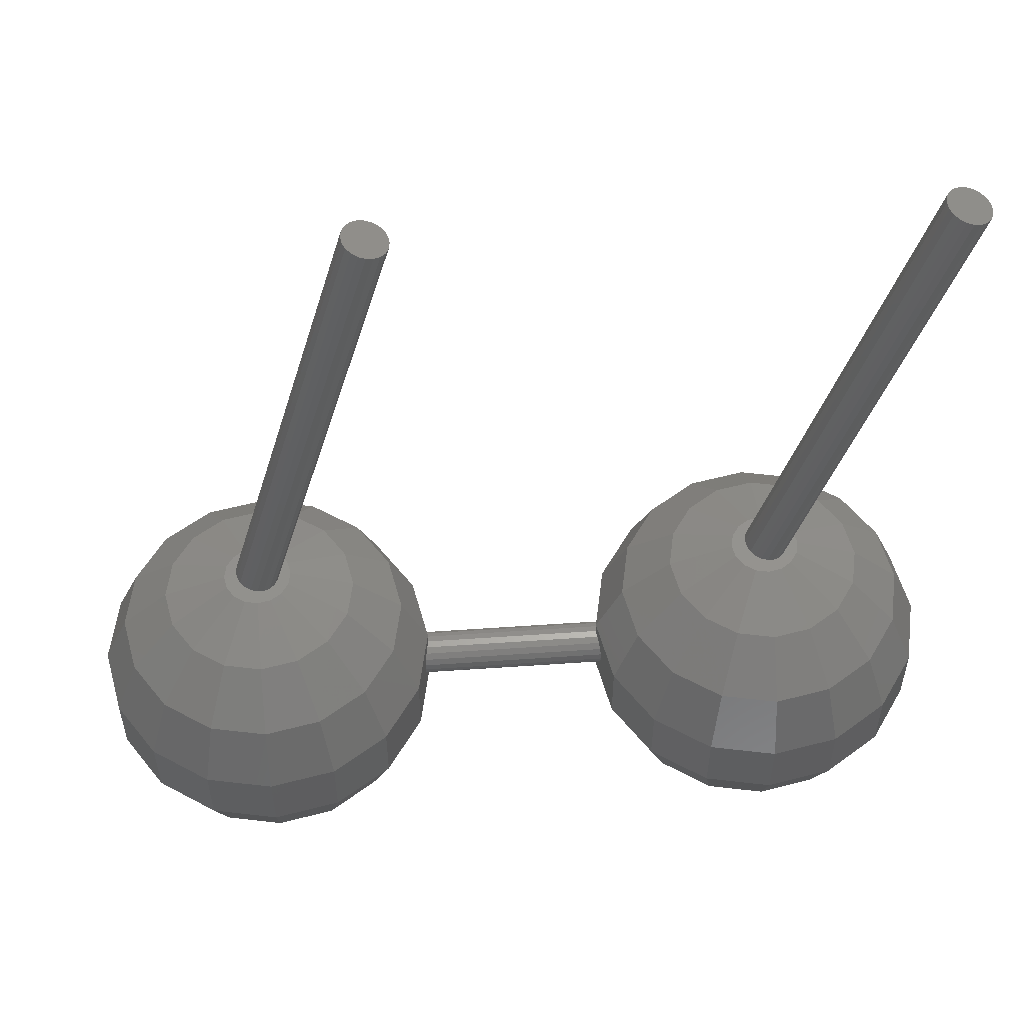
<metadata>
{"format":"stl","ext":"stl","renderer":"f3d","projection":"perspective","resolution":1024,"background":"white","views":[{"elev":55.3,"azim":-4.2,"up":"+Z"}]}
</metadata>
<code>
# stl→obj: 400 verts, 796 faces
v -4.934 1.063 4.157
v -6.525 0 4.904
v -4.722 0 4.157
v -4.934 -1.063 4.157
v -5.536 -1.964 4.157
v -3.659 -1.591 2.778
v -2.969 1.877 0.9755
v -3.659 1.591 2.778
v -3.343 0 2.778
v -7.5 4.157 2.778
v -9.091 3.841 2.778
v -7.5 2.778 4.157
v -7.5 2.778 -4.157
v -9.091 3.841 -2.778
v -7.5 4.157 -2.778
v -4.934 -1.063 -4.157
v -6.599 -0.3733 -4.904
v -6.525 0 -4.904
v -11.66 0 2.778
v -12.03 -1.877 0.9755
v -11.34 -1.591 2.778
v -5.909 3.841 2.778
v -6.437 2.566 4.157
v -5.536 1.964 4.157
v -2.969 -1.877 0.9755
v -12.03 -1.877 -0.9755
v -12.4 0 -0.9755
v -11.66 0 -2.778
v -12.4 0 0.9755
v -4.56 -2.94 2.778
v -4.032 -3.468 0.9755
v -2.596 0 -0.9755
v -3.343 0 -2.778
v -2.969 1.877 -0.9755
v -5.623 -4.531 -0.9755
v -7.5 -4.904 -0.9755
v -7.5 -4.157 -2.778
v -7.873 -0.9012 -4.904
v -9.464 -1.964 -4.157
v -8.19 -0.6897 -4.904
v -12.03 1.877 -0.9755
v -10.44 -2.94 2.778
v -10.97 -3.468 0.9755
v -9.377 -4.531 0.9755
v -8.563 2.566 -4.157
v -7.127 0.9012 4.904
v -6.81 0.6897 4.904
v -2.969 -1.877 -0.9755
v -4.56 -2.94 -2.778
v -3.659 -1.591 -2.778
v -7.5 -0.9755 4.904
v -8.563 -2.566 4.157
v -7.5 -2.778 4.157
v -11.34 -1.591 -2.778
v -10.28 0 -4.157
v -11.34 1.591 -2.778
v -10.07 1.063 4.157
v -10.28 0 4.157
v -8.475 0 4.904
v -9.377 4.531 -0.9755
v -11.34 1.591 2.778
v -12.03 1.877 0.9755
v -4.032 3.468 0.9755
v -4.56 2.94 2.778
v -5.623 4.531 0.9755
v -8.563 2.566 4.157
v -9.091 -3.841 2.778
v -7.127 -0.9012 4.904
v -6.437 -2.566 4.157
v -10.97 -3.468 -0.9755
v -9.377 -4.531 -0.9755
v -9.091 -3.841 -2.778
v -7.5 -2.778 -4.157
v -5.909 -3.841 -2.778
v -5.536 -1.964 -4.157
v -2.596 0 0.9755
v -2.634 -0.1931 0.5944
v -2.596 0 0.625
v -2.669 -0.3674 0.5056
v -2.714 -0.5944 0.1931
v -2.72 -0.625 0
v -2.697 -0.5056 0.3674
v -2.634 -0.1931 -0.5944
v -2.596 0 -0.625
v -2.669 -0.3674 -0.5056
v -2.697 -0.5056 -0.3674
v -2.714 -0.5944 -0.1931
v -5.623 -4.531 0.9755
v -4.032 -3.468 -0.9755
v -10.07 -1.063 -4.157
v -10.97 3.468 0.9755
v -10.97 3.468 -0.9755
v -9.377 4.531 0.9755
v -4.032 3.468 -0.9755
v -5.623 4.531 -0.9755
v -6.599 0.3733 4.904
v -5.909 3.841 -2.778
v -4.56 2.94 -2.778
v -10.44 2.94 -2.778
v -7.5 4.904 -0.9755
v -7.5 -4.157 2.778
v -7.5 -4.904 0.9755
v -4.722 0 -4.157
v -7.127 -0.9012 -4.904
v -6.81 -0.6897 -4.904
v -2.72 0.625 0
v -2.714 0.5944 0.1931
v -2.697 0.5056 0.3674
v -2.669 0.3674 0.5056
v -2.634 0.1931 0.5944
v -2.714 0.5944 -0.1931
v -2.697 0.5056 -0.3674
v -2.669 0.3674 -0.5056
v -2.634 0.1931 -0.5944
v -3.659 1.591 -2.778
v -8.19 0.6897 -4.904
v -9.464 1.964 -4.157
v -7.873 0.9012 -4.904
v -8.475 0 -4.904
v -10.07 1.063 -4.157
v -10.07 -1.063 4.157
v -8.19 0.6897 4.904
v -9.464 1.964 4.157
v -8.401 0.3733 4.904
v -10.44 2.94 2.778
v -6.599 0.3733 -4.904
v -6.81 0.6897 -4.904
v -5.536 1.964 -4.157
v -6.437 2.566 -4.157
v -7.5 4.904 0.9755
v -8.19 -0.6897 4.904
v -9.464 -1.964 4.157
v -7.873 -0.9012 4.904
v -5.909 -3.841 2.778
v -10.44 -2.94 -2.778
v -6.437 -2.566 -4.157
v -7.5 -0.9755 -4.904
v -6.599 -0.3733 4.904
v -8.563 -2.566 -4.157
v -8.401 -0.3733 4.904
v -7.873 0.9012 4.904
v -6.91 0.1931 4.904
v -7.002 0.3669 4.904
v -6.879 0.0008751 4.904
v -6.91 -0.1931 4.904
v -6.879 -0.0008751 4.904
v -6.879 0 4.904
v -7.002 0.3674 4.904
v -7.003 0.3677 4.904
v -7.141 0.5018 4.904
v -7.141 0.3887 4.904
v -7.141 0.465 4.904
v -7.141 -0.3887 4.904
v -7.5 0.9755 4.904
v -7.002 -0.3669 4.904
v -6.81 -0.6897 4.904
v -7.002 -0.3674 4.904
v -7.003 -0.3677 4.904
v -7.141 -0.5018 4.904
v -7.141 -0.465 4.904
v -4.934 1.063 -4.157
v -7.127 0.9012 -4.904
v -7.5 0.9755 -4.904
v -8.401 -0.3733 -4.904
v -8.401 0.3733 -4.904
v -3.044 0.1931 19.34
v -3.044 -0.1931 19.34
v -3.618 0.625 19.49
v -3.973 0.5056 19.58
v -3.431 0.5944 19.44
v -3.014 0 19.33
v -4.192 -0.1931 19.64
v -8.104 0 5.162
v -8.074 -0.1931 5.154
v -4.221 0 19.65
v -7.5 0.625 5
v -3.431 -0.5944 19.44
v -7.5 -0.625 5
v -7.313 -0.5944 4.95
v -4.192 0.1931 19.64
v -3.129 -0.3674 19.36
v -3.263 0.5056 19.39
v -3.129 0.3674 19.36
v -7.145 0.5056 4.905
v -7.313 0.5944 4.95
v -7.687 -0.5944 5.05
v -7.855 -0.5056 5.095
v -8.074 0.1931 5.154
v -3.263 -0.5056 19.39
v -3.804 0.5944 19.54
v -7.855 0.5056 5.095
v -7.988 -0.3674 5.131
v -7.988 0.3674 5.131
v -3.804 -0.5944 19.54
v -3.973 -0.5056 19.58
v -7.687 0.5944 5.05
v -4.106 -0.3674 19.62
v -4.106 0.3674 19.62
v -7.145 -0.5056 4.905
v -3.618 -0.625 19.49
v 10.07 1.063 4.157
v 8.475 0 4.904
v 10.28 0 4.157
v 10.07 -1.063 4.157
v 9.464 -1.964 4.157
v 11.34 -1.591 2.778
v 12.03 1.877 0.9755
v 11.34 1.591 2.778
v 11.66 0 2.778
v 7.5 4.157 2.778
v 5.909 3.841 2.778
v 7.5 2.778 4.157
v 7.5 2.778 -4.157
v 5.909 3.841 -2.778
v 7.5 4.157 -2.778
v 10.07 -1.063 -4.157
v 8.401 -0.3733 -4.904
v 8.475 0 -4.904
v 3.343 0 2.778
v 2.969 -1.877 0.9755
v 3.659 -1.591 2.778
v 9.091 3.841 2.778
v 8.563 2.566 4.157
v 9.464 1.964 4.157
v 12.03 -1.877 0.9755
v 2.969 -1.877 -0.9755
v 2.596 0 -0.9755
v 3.343 0 -2.778
v 2.596 0 0.9755
v 10.44 -2.94 2.778
v 10.97 -3.468 0.9755
v 12.4 0 -0.9755
v 11.66 0 -2.778
v 12.03 1.877 -0.9755
v 9.377 -4.531 -0.9755
v 7.5 -4.904 -0.9755
v 7.5 -4.157 -2.778
v 7.127 -0.9012 -4.904
v 5.536 -1.964 -4.157
v 6.81 -0.6897 -4.904
v 2.969 1.877 -0.9755
v 4.56 -2.94 2.778
v 4.032 -3.468 0.9755
v 5.623 -4.531 0.9755
v 6.437 2.566 -4.157
v 7.873 0.9012 4.904
v 8.19 0.6897 4.904
v 12.03 -1.877 -0.9755
v 10.44 -2.94 -2.778
v 11.34 -1.591 -2.778
v 7.5 -0.9755 4.904
v 6.437 -2.566 4.157
v 7.5 -2.778 4.157
v 3.659 -1.591 -2.778
v 4.722 0 -4.157
v 3.659 1.591 -2.778
v 4.934 1.063 4.157
v 4.722 0 4.157
v 6.525 0 4.904
v 5.623 4.531 -0.9755
v 3.659 1.591 2.778
v 2.969 1.877 0.9755
v 10.97 3.468 0.9755
v 10.44 2.94 2.778
v 9.377 4.531 0.9755
v 6.437 2.566 4.157
v 5.909 -3.841 2.778
v 7.873 -0.9012 4.904
v 8.563 -2.566 4.157
v 4.032 -3.468 -0.9755
v 5.623 -4.531 -0.9755
v 5.909 -3.841 -2.778
v 7.5 -2.778 -4.157
v 9.091 -3.841 -2.778
v 9.464 -1.964 -4.157
v 12.4 0 0.9755
v 9.377 -4.531 0.9755
v 10.97 -3.468 -0.9755
v 4.934 -1.063 -4.157
v 4.032 3.468 0.9755
v 4.032 3.468 -0.9755
v 5.623 4.531 0.9755
v 2.72 0.625 0
v 2.714 0.5944 -0.1931
v 2.697 0.5056 -0.3674
v 2.669 0.3674 -0.5056
v 2.634 0.1931 -0.5944
v 2.596 0 -0.625
v 2.714 0.5944 0.1931
v 2.697 0.5056 0.3674
v 2.669 0.3674 0.5056
v 2.634 0.1931 0.5944
v 2.596 0 0.625
v 10.97 3.468 -0.9755
v 9.377 4.531 -0.9755
v 8.401 0.3733 4.904
v 9.091 3.841 -2.778
v 10.44 2.94 -2.778
v 4.56 2.94 -2.778
v 7.5 4.904 -0.9755
v 7.5 -4.157 2.778
v 7.5 -4.904 0.9755
v 10.28 0 -4.157
v 7.873 -0.9012 -4.904
v 8.19 -0.6897 -4.904
v 11.34 1.591 -2.778
v 6.81 0.6897 -4.904
v 5.536 1.964 -4.157
v 7.127 0.9012 -4.904
v 6.525 0 -4.904
v 4.934 1.063 -4.157
v 2.634 -0.1931 -0.5944
v 2.669 -0.3674 -0.5056
v 2.714 -0.5944 -0.1931
v 2.72 -0.625 0
v 2.697 -0.5056 -0.3674
v 2.634 -0.1931 0.5944
v 2.669 -0.3674 0.5056
v 2.697 -0.5056 0.3674
v 2.714 -0.5944 0.1931
v 4.934 -1.063 4.157
v 6.81 0.6897 4.904
v 5.536 1.964 4.157
v 6.599 0.3733 4.904
v 4.56 2.94 2.778
v 8.401 0.3733 -4.904
v 8.19 0.6897 -4.904
v 9.464 1.964 -4.157
v 8.563 2.566 -4.157
v 7.5 4.904 0.9755
v 6.81 -0.6897 4.904
v 5.536 -1.964 4.157
v 7.127 -0.9012 4.904
v 9.091 -3.841 2.778
v 4.56 -2.94 -2.778
v 8.563 -2.566 -4.157
v 7.5 -0.9755 -4.904
v 8.401 -0.3733 4.904
v 6.437 -2.566 -4.157
v 6.599 -0.3733 4.904
v 7.127 0.9012 4.904
v 8.09 0.1931 4.904
v 7.998 0.3669 4.904
v 8.121 0.0008751 4.904
v 8.09 -0.1931 4.904
v 8.121 -0.0008751 4.904
v 8.121 0 4.904
v 7.998 0.3674 4.904
v 7.997 0.3677 4.904
v 7.859 0.5018 4.904
v 7.859 0.3887 4.904
v 7.859 0.465 4.904
v 7.859 -0.3887 4.904
v 7.5 0.9755 4.904
v 7.998 -0.3669 4.904
v 8.19 -0.6897 4.904
v 7.998 -0.3674 4.904
v 7.997 -0.3677 4.904
v 7.859 -0.5018 4.904
v 7.859 -0.465 4.904
v 10.07 1.063 -4.157
v 7.873 0.9012 -4.904
v 7.5 0.9755 -4.904
v 6.599 -0.3733 -4.904
v 6.599 0.3733 -4.904
v 11.96 0.1931 19.34
v 11.96 -0.1931 19.34
v 11.38 0.625 19.49
v 11.03 0.5056 19.58
v 11.57 0.5944 19.44
v 11.99 0 19.33
v 10.81 -0.1931 19.64
v 6.896 0 5.162
v 6.926 -0.1931 5.154
v 10.78 0 19.65
v 7.5 0.625 5
v 11.57 -0.5944 19.44
v 7.5 -0.625 5
v 7.687 -0.5944 4.95
v 10.81 0.1931 19.64
v 11.87 -0.3674 19.36
v 11.74 0.5056 19.39
v 11.87 0.3674 19.36
v 7.855 0.5056 4.905
v 7.687 0.5944 4.95
v 7.313 -0.5944 5.05
v 7.145 -0.5056 5.095
v 6.926 0.1931 5.154
v 11.74 -0.5056 19.39
v 11.2 0.5944 19.54
v 7.145 0.5056 5.095
v 7.012 -0.3674 5.131
v 7.012 0.3674 5.131
v 11.2 -0.5944 19.54
v 11.03 -0.5056 19.58
v 7.313 0.5944 5.05
v 10.89 -0.3674 19.62
v 10.89 0.3674 19.62
v 7.855 -0.5056 4.905
v 11.38 -0.625 19.49
f 1 2 3
f 4 5 6
f 7 8 9
f 10 11 12
f 13 14 15
f 16 17 18
f 19 20 21
f 22 23 24
f 9 6 25
f 26 27 28
f 19 29 20
f 25 30 31
f 32 33 34
f 35 36 37
f 8 1 3
f 38 39 40
f 9 3 6
f 28 27 41
f 22 12 23
f 42 43 44
f 6 30 25
f 45 14 13
f 24 46 47
f 48 49 50
f 8 3 9
f 51 52 53
f 48 50 33
f 54 28 55
f 55 28 56
f 57 58 59
f 14 60 15
f 8 24 1
f 61 62 19
f 63 64 7
f 63 65 64
f 65 10 22
f 12 11 66
f 42 20 43
f 52 67 53
f 5 68 69
f 70 44 43
f 44 70 71
f 37 72 73
f 49 74 75
f 76 77 78
f 76 79 77
f 25 79 76
f 80 25 81
f 82 25 80
f 79 25 82
f 83 32 84
f 85 32 83
f 48 85 86
f 48 81 25
f 81 48 87
f 87 48 86
f 85 48 32
f 35 31 88
f 31 35 89
f 89 35 49
f 39 54 90
f 41 91 92
f 91 41 62
f 60 91 93
f 91 60 92
f 27 62 41
f 62 27 29
f 36 71 37
f 94 65 63
f 65 94 95
f 62 29 19
f 23 46 24
f 24 47 96
f 61 19 58
f 10 12 22
f 48 33 32
f 97 15 95
f 98 95 94
f 14 99 60
f 56 41 99
f 98 97 95
f 15 60 100
f 3 4 6
f 3 2 4
f 101 44 102
f 30 88 31
f 101 102 88
f 76 9 25
f 7 9 76
f 75 17 16
f 50 103 33
f 75 104 105
f 75 105 17
f 7 106 34
f 7 107 106
f 7 108 107
f 7 109 108
f 76 109 7
f 109 76 110
f 110 76 78
f 111 34 106
f 112 34 111
f 113 34 112
f 32 113 114
f 32 114 84
f 113 32 34
f 33 103 115
f 71 102 44
f 102 71 36
f 35 74 49
f 35 37 74
f 89 49 48
f 31 48 25
f 48 31 89
f 116 117 118
f 117 99 14
f 119 55 120
f 26 29 27
f 29 26 20
f 58 19 21
f 58 21 121
f 24 96 1
f 1 96 2
f 64 24 8
f 7 64 8
f 122 123 124
f 59 58 121
f 93 125 11
f 125 62 61
f 10 93 11
f 125 61 123
f 11 125 123
f 126 127 128
f 128 129 97
f 95 15 100
f 95 130 65
f 130 95 100
f 131 132 133
f 53 101 134
f 90 55 119
f 70 20 26
f 20 70 43
f 71 135 72
f 136 73 137
f 133 52 51
f 121 21 132
f 4 138 5
f 134 101 88
f 133 132 52
f 52 132 67
f 74 73 136
f 74 37 73
f 36 88 102
f 88 36 35
f 30 134 88
f 74 136 75
f 50 75 16
f 49 75 50
f 136 104 75
f 136 137 104
f 73 139 137
f 90 54 55
f 72 135 39
f 45 117 14
f 128 97 98
f 117 56 99
f 28 41 56
f 99 41 92
f 99 92 60
f 59 121 140
f 66 123 141
f 100 93 130
f 93 100 60
f 64 22 24
f 65 22 64
f 142 2 96
f 143 96 47
f 2 142 144
f 145 2 146
f 146 2 147
f 2 144 147
f 96 143 142
f 47 148 143
f 47 149 148
f 150 47 46
f 47 150 149
f 141 151 152
f 151 59 153
f 150 141 152
f 141 150 154
f 154 150 46
f 2 145 138
f 155 138 145
f 138 155 156
f 157 156 155
f 158 156 157
f 159 156 158
f 156 159 68
f 151 141 122
f 151 122 124
f 159 51 68
f 151 124 59
f 159 133 51
f 140 153 59
f 160 133 159
f 131 153 140
f 153 133 160
f 133 153 131
f 11 123 66
f 115 128 98
f 161 128 115
f 128 162 129
f 97 13 15
f 34 98 94
f 7 94 63
f 94 7 34
f 138 156 5
f 68 51 69
f 5 69 134
f 2 138 4
f 71 70 135
f 54 26 28
f 70 26 135
f 37 71 72
f 5 134 30
f 6 5 30
f 132 21 42
f 21 20 42
f 73 72 139
f 72 39 139
f 67 44 101
f 53 67 101
f 17 126 18
f 105 126 17
f 105 127 126
f 104 127 105
f 104 162 127
f 137 162 104
f 137 163 162
f 38 163 137
f 38 118 163
f 40 118 38
f 40 116 118
f 164 116 40
f 164 165 116
f 165 164 119
f 40 39 164
f 55 56 120
f 120 56 117
f 119 120 165
f 165 120 117
f 118 117 45
f 23 154 46
f 12 66 154
f 12 154 23
f 130 93 10
f 130 10 65
f 93 91 125
f 91 62 125
f 123 61 57
f 57 61 58
f 141 123 122
f 129 13 97
f 103 18 161
f 103 161 115
f 115 98 34
f 33 115 34
f 69 53 134
f 51 53 69
f 156 68 5
f 135 26 54
f 135 54 39
f 140 132 131
f 140 121 132
f 137 139 38
f 139 39 38
f 132 42 67
f 67 42 44
f 164 90 119
f 39 90 164
f 165 117 116
f 154 66 141
f 123 57 124
f 124 57 59
f 118 45 163
f 163 45 13
f 162 163 129
f 129 163 13
f 161 126 128
f 18 126 161
f 50 16 103
f 16 18 103
f 127 162 128
f 144 142 166
f 167 145 146
f 168 169 170
f 171 144 166
f 144 171 147
f 172 173 174
f 173 172 175
f 170 176 168
f 170 167 166
f 167 170 177
f 177 178 179
f 180 175 170
f 157 167 181
f 167 157 155
f 170 175 177
f 182 170 183
f 152 184 150
f 184 152 185
f 185 176 170
f 186 187 179
f 167 177 181
f 149 184 182
f 184 149 150
f 173 180 188
f 180 173 175
f 181 177 189
f 190 191 169
f 151 185 152
f 185 151 191
f 169 180 170
f 183 170 166
f 148 182 183
f 182 148 149
f 171 146 147
f 146 171 167
f 166 167 171
f 166 148 183
f 148 166 143
f 142 143 166
f 184 185 170
f 182 184 170
f 172 174 192
f 178 186 179
f 157 189 158
f 189 157 181
f 191 188 193
f 168 176 190
f 174 173 188
f 194 186 178
f 191 193 169
f 174 191 187
f 191 174 188
f 187 151 153
f 151 187 191
f 195 192 187
f 177 172 195
f 185 196 176
f 176 196 190
f 190 169 168
f 192 174 187
f 195 172 197
f 193 188 180
f 169 193 198
f 167 155 145
f 158 199 159
f 199 158 189
f 177 199 189
f 197 192 195
f 172 192 197
f 194 187 186
f 179 153 160
f 153 179 187
f 194 178 200
f 200 178 177
f 196 191 190
f 185 191 196
f 198 193 180
f 198 180 169
f 199 160 159
f 160 199 179
f 177 179 199
f 195 187 194
f 177 175 172
f 200 195 194
f 177 195 200
f 201 202 203
f 204 205 206
f 207 208 209
f 210 211 212
f 213 214 215
f 216 217 218
f 219 220 221
f 222 223 224
f 209 206 225
f 226 227 228
f 219 229 220
f 225 230 231
f 232 233 234
f 235 236 237
f 208 201 203
f 238 239 240
f 209 203 206
f 228 227 241
f 222 212 223
f 242 243 244
f 206 230 225
f 245 214 213
f 224 246 247
f 248 249 250
f 208 203 209
f 251 252 253
f 248 250 233
f 254 228 255
f 255 228 256
f 257 258 259
f 214 260 215
f 208 224 201
f 261 262 219
f 263 264 207
f 263 265 264
f 265 210 222
f 212 211 266
f 242 220 243
f 252 267 253
f 205 268 269
f 270 244 243
f 244 270 271
f 237 272 273
f 249 274 275
f 225 232 276
f 232 225 248
f 235 231 277
f 231 235 278
f 278 235 249
f 239 254 279
f 241 280 281
f 280 241 262
f 260 280 282
f 280 260 281
f 241 283 262
f 241 284 283
f 241 285 284
f 241 286 285
f 227 286 241
f 286 227 287
f 287 227 288
f 289 262 283
f 290 262 289
f 291 262 290
f 229 291 292
f 229 292 293
f 291 229 262
f 236 271 237
f 294 265 263
f 265 294 295
f 262 229 219
f 223 246 224
f 224 247 296
f 261 219 258
f 210 212 222
f 248 233 232
f 297 215 295
f 298 295 294
f 214 299 260
f 256 241 299
f 298 297 295
f 215 260 300
f 203 204 206
f 203 202 204
f 301 244 302
f 230 277 231
f 301 302 277
f 276 209 225
f 207 209 276
f 275 217 216
f 250 303 233
f 275 304 305
f 275 305 217
f 276 234 207
f 234 276 232
f 233 303 306
f 271 302 244
f 302 271 236
f 235 274 249
f 235 237 274
f 278 249 248
f 231 248 225
f 248 231 278
f 307 308 309
f 308 299 214
f 310 255 311
f 227 312 288
f 227 313 312
f 226 313 227
f 314 226 315
f 316 226 314
f 313 226 316
f 317 229 293
f 318 229 317
f 220 318 319
f 220 315 226
f 315 220 320
f 320 220 319
f 318 220 229
f 258 219 221
f 258 221 321
f 224 296 201
f 201 296 202
f 264 224 208
f 207 264 208
f 322 323 324
f 259 258 321
f 282 325 211
f 325 262 261
f 210 282 211
f 325 261 323
f 211 325 323
f 326 327 328
f 328 329 297
f 295 215 300
f 295 330 265
f 330 295 300
f 331 332 333
f 253 301 334
f 279 255 310
f 270 220 226
f 220 270 243
f 271 335 272
f 336 273 337
f 333 252 251
f 321 221 332
f 204 338 205
f 334 301 277
f 333 332 252
f 252 332 267
f 274 273 336
f 274 237 273
f 236 277 302
f 277 236 235
f 230 334 277
f 274 336 275
f 250 275 216
f 249 275 250
f 336 304 275
f 336 337 304
f 273 339 337
f 279 254 255
f 272 335 239
f 245 308 214
f 328 297 298
f 308 256 299
f 228 241 256
f 299 241 281
f 299 281 260
f 259 321 340
f 266 323 341
f 300 282 330
f 282 300 260
f 264 222 224
f 265 222 264
f 342 202 296
f 343 296 247
f 202 342 344
f 345 202 346
f 346 202 347
f 202 344 347
f 296 343 342
f 247 348 343
f 247 349 348
f 350 247 246
f 247 350 349
f 341 351 352
f 351 259 353
f 350 341 352
f 341 350 354
f 354 350 246
f 202 345 338
f 355 338 345
f 338 355 356
f 357 356 355
f 358 356 357
f 359 356 358
f 356 359 268
f 351 341 322
f 351 322 324
f 359 251 268
f 351 324 259
f 359 333 251
f 340 353 259
f 360 333 359
f 331 353 340
f 353 333 360
f 333 353 331
f 211 323 266
f 306 328 298
f 361 328 306
f 328 362 329
f 297 213 215
f 234 298 294
f 207 294 263
f 294 207 234
f 338 356 205
f 268 251 269
f 205 269 334
f 202 338 204
f 271 270 335
f 254 226 228
f 270 226 335
f 237 271 272
f 205 334 230
f 206 205 230
f 332 221 242
f 221 220 242
f 273 272 339
f 272 239 339
f 267 244 301
f 253 267 301
f 217 326 218
f 305 326 217
f 305 327 326
f 304 327 305
f 304 362 327
f 337 362 304
f 337 363 362
f 238 363 337
f 238 309 363
f 240 309 238
f 240 307 309
f 364 307 240
f 364 365 307
f 365 364 310
f 240 239 364
f 255 256 311
f 311 256 308
f 310 311 365
f 365 311 308
f 309 308 245
f 223 354 246
f 212 266 354
f 212 354 223
f 330 282 210
f 330 210 265
f 282 280 325
f 280 262 325
f 323 261 257
f 257 261 258
f 341 323 322
f 329 213 297
f 303 218 361
f 303 361 306
f 306 298 234
f 233 306 234
f 269 253 334
f 251 253 269
f 356 268 205
f 335 226 254
f 335 254 239
f 340 332 331
f 340 321 332
f 337 339 238
f 339 239 238
f 332 242 267
f 267 242 244
f 364 279 310
f 239 279 364
f 365 308 307
f 354 266 341
f 323 257 324
f 324 257 259
f 309 245 363
f 363 245 213
f 362 363 329
f 329 363 213
f 361 326 328
f 218 326 361
f 250 216 303
f 216 218 303
f 327 362 328
f 344 342 366
f 367 345 346
f 368 369 370
f 371 344 366
f 344 371 347
f 372 373 374
f 373 372 375
f 370 376 368
f 370 367 366
f 367 370 377
f 377 378 379
f 380 375 370
f 357 367 381
f 367 357 355
f 370 375 377
f 382 370 383
f 352 384 350
f 384 352 385
f 385 376 370
f 386 387 379
f 367 377 381
f 349 384 382
f 384 349 350
f 373 380 388
f 380 373 375
f 381 377 389
f 390 391 369
f 351 385 352
f 385 351 391
f 369 380 370
f 383 370 366
f 348 382 383
f 382 348 349
f 371 346 347
f 346 371 367
f 366 367 371
f 366 348 383
f 348 366 343
f 342 343 366
f 384 385 370
f 382 384 370
f 372 374 392
f 378 386 379
f 357 389 358
f 389 357 381
f 391 388 393
f 368 376 390
f 374 373 388
f 394 386 378
f 391 393 369
f 374 391 387
f 391 374 388
f 387 351 353
f 351 387 391
f 395 392 387
f 377 372 395
f 385 396 376
f 376 396 390
f 390 369 368
f 392 374 387
f 395 372 397
f 393 388 380
f 369 393 398
f 367 355 345
f 358 399 359
f 399 358 389
f 377 399 389
f 397 392 395
f 372 392 397
f 394 387 386
f 379 353 360
f 353 379 387
f 394 378 400
f 400 378 377
f 396 391 390
f 385 391 396
f 398 393 380
f 398 380 369
f 399 360 359
f 360 399 379
f 377 379 399
f 395 387 394
f 377 375 372
f 400 395 394
f 377 395 400
f 84 287 288
f 287 84 114
f 292 78 293
f 78 292 110
f 81 320 80
f 320 81 315
f 77 318 317
f 318 77 79
f 114 286 287
f 286 114 113
f 285 111 284
f 111 285 112
f 289 108 290
f 108 289 107
f 290 109 291
f 109 290 108
f 283 107 289
f 107 283 106
f 313 83 312
f 83 313 85
f 82 318 79
f 318 82 319
f 78 317 293
f 317 78 77
f 286 112 285
f 112 286 113
f 284 106 283
f 106 284 111
f 291 110 292
f 110 291 109
f 312 84 288
f 84 312 83
f 87 315 81
f 315 87 314
f 85 316 86
f 316 85 313
f 80 319 82
f 319 80 320
f 86 314 87
f 314 86 316

</code>
